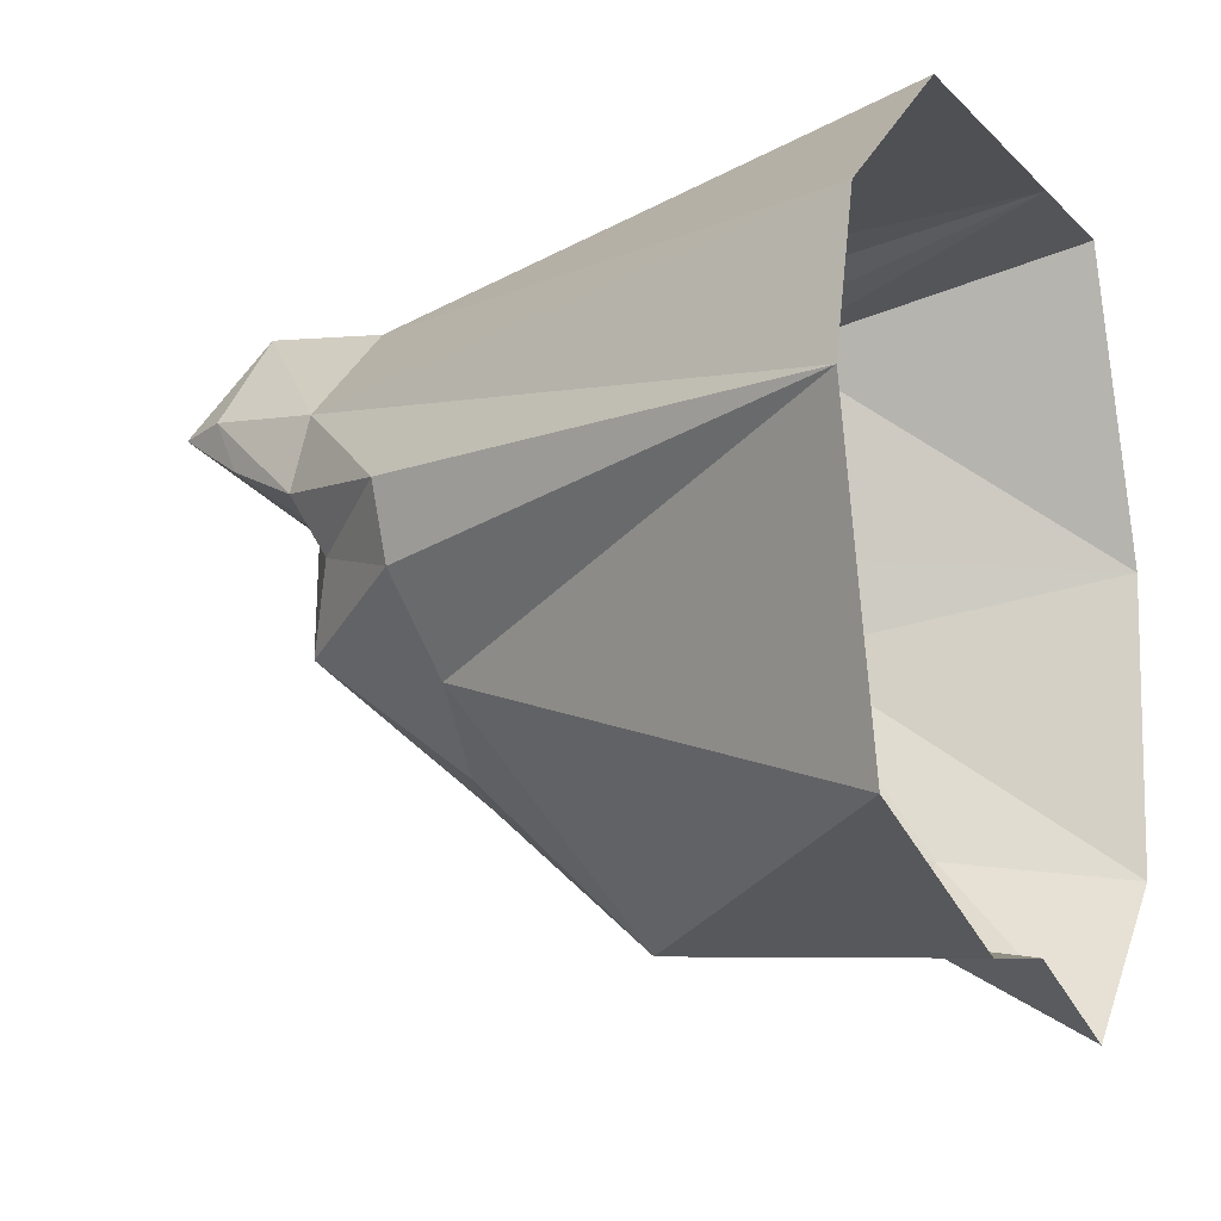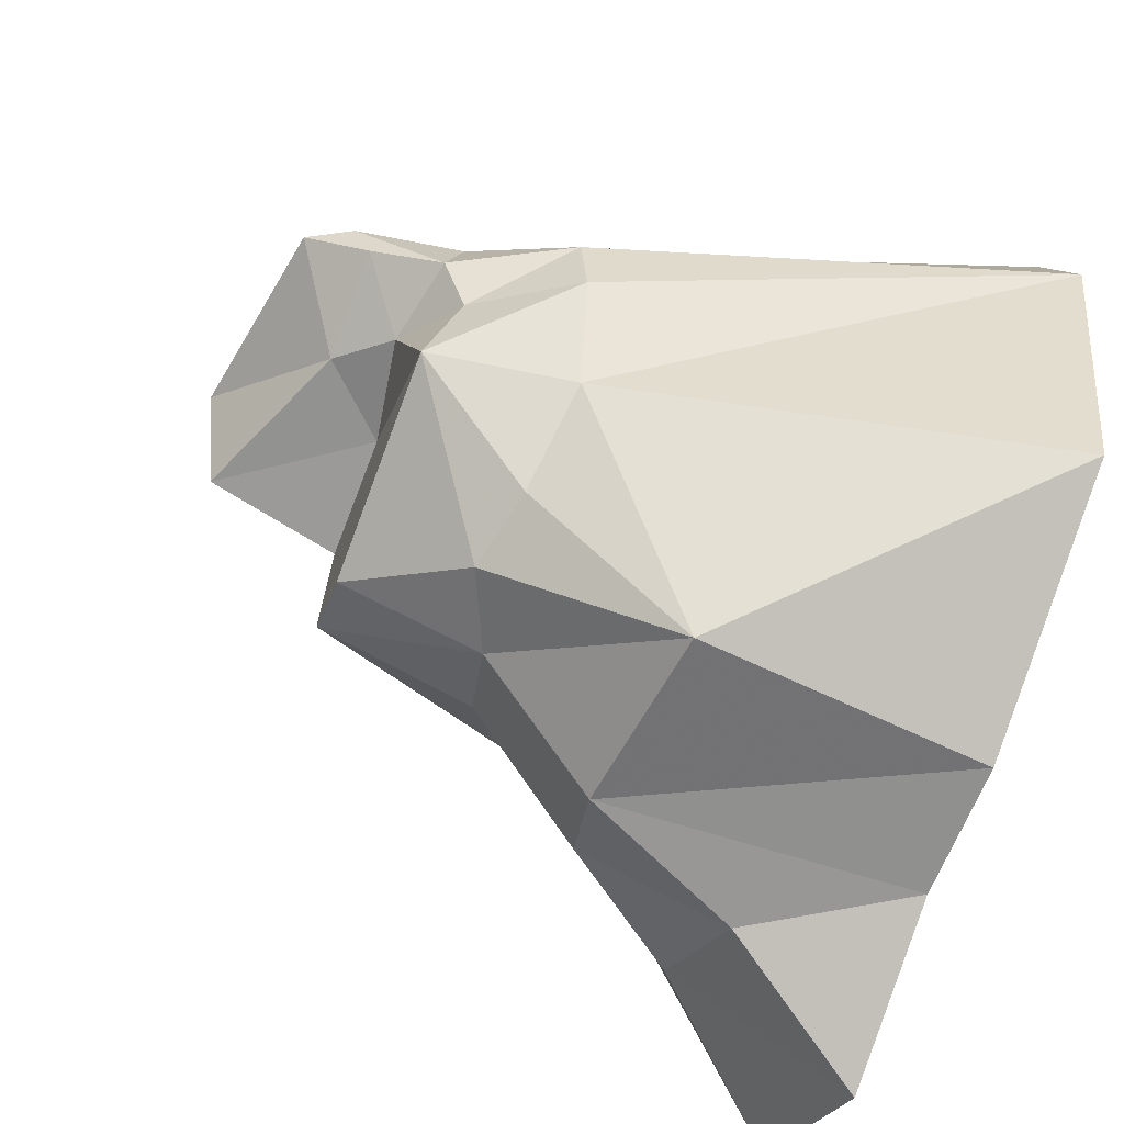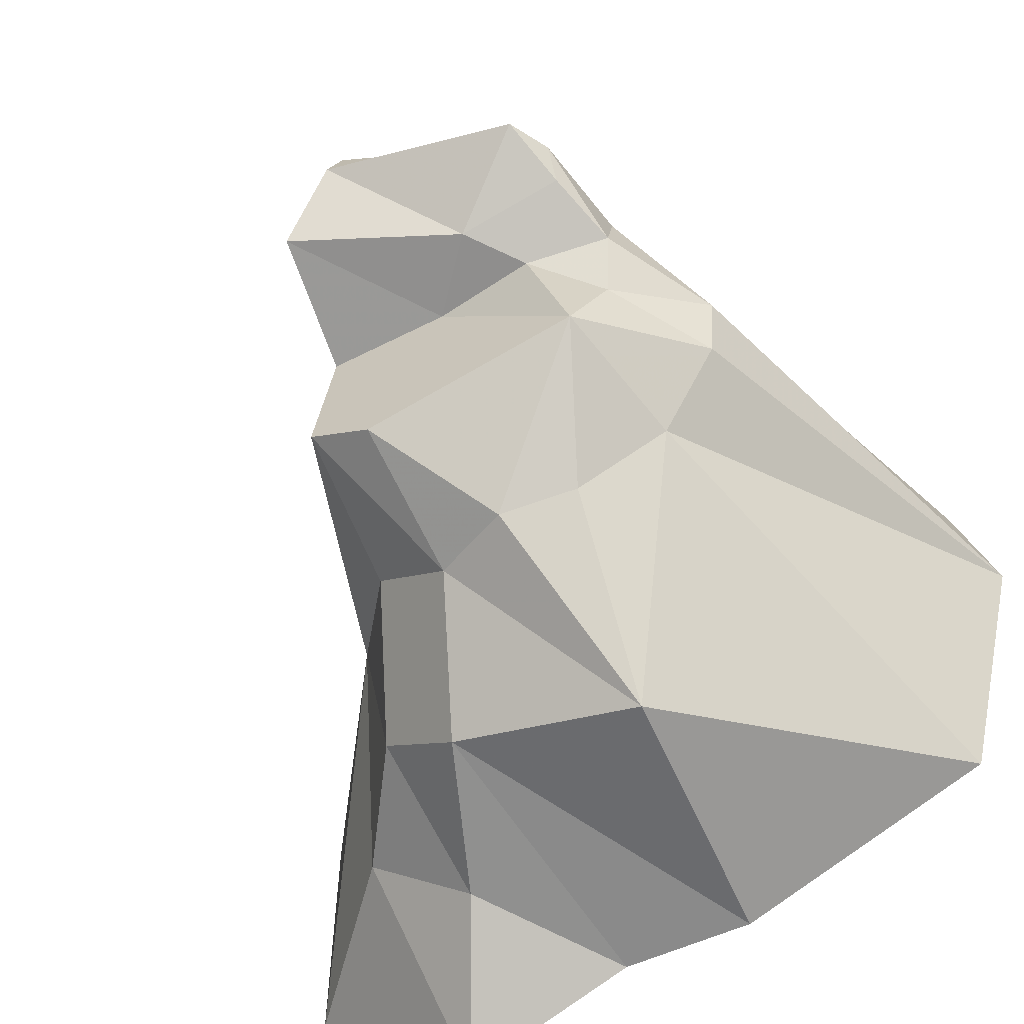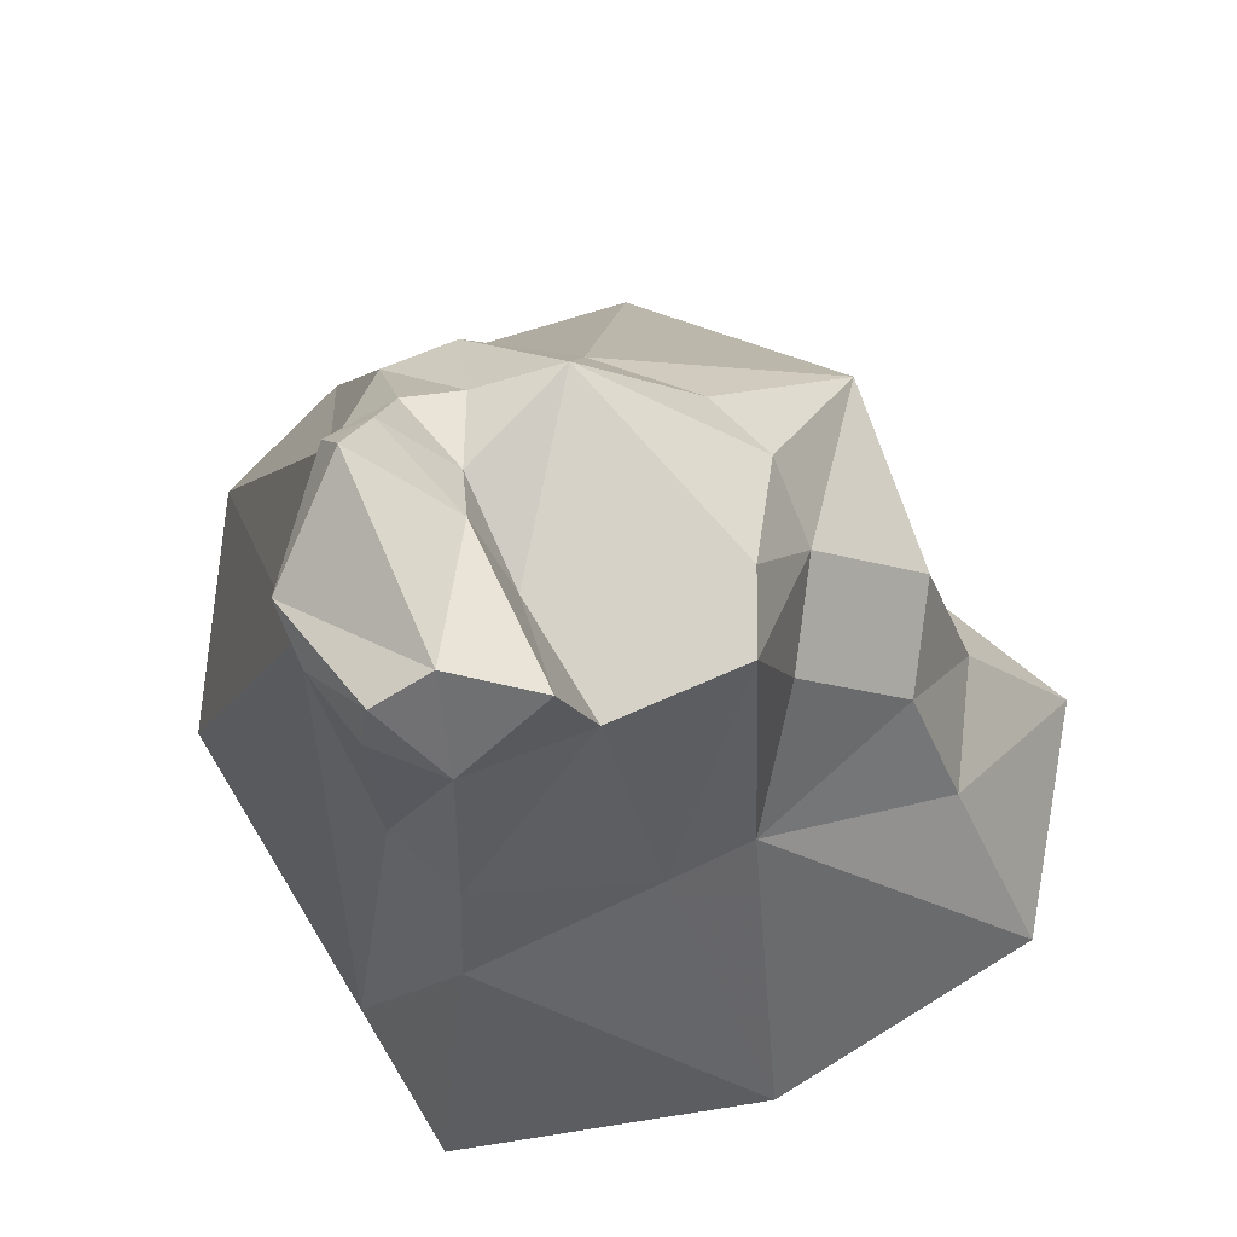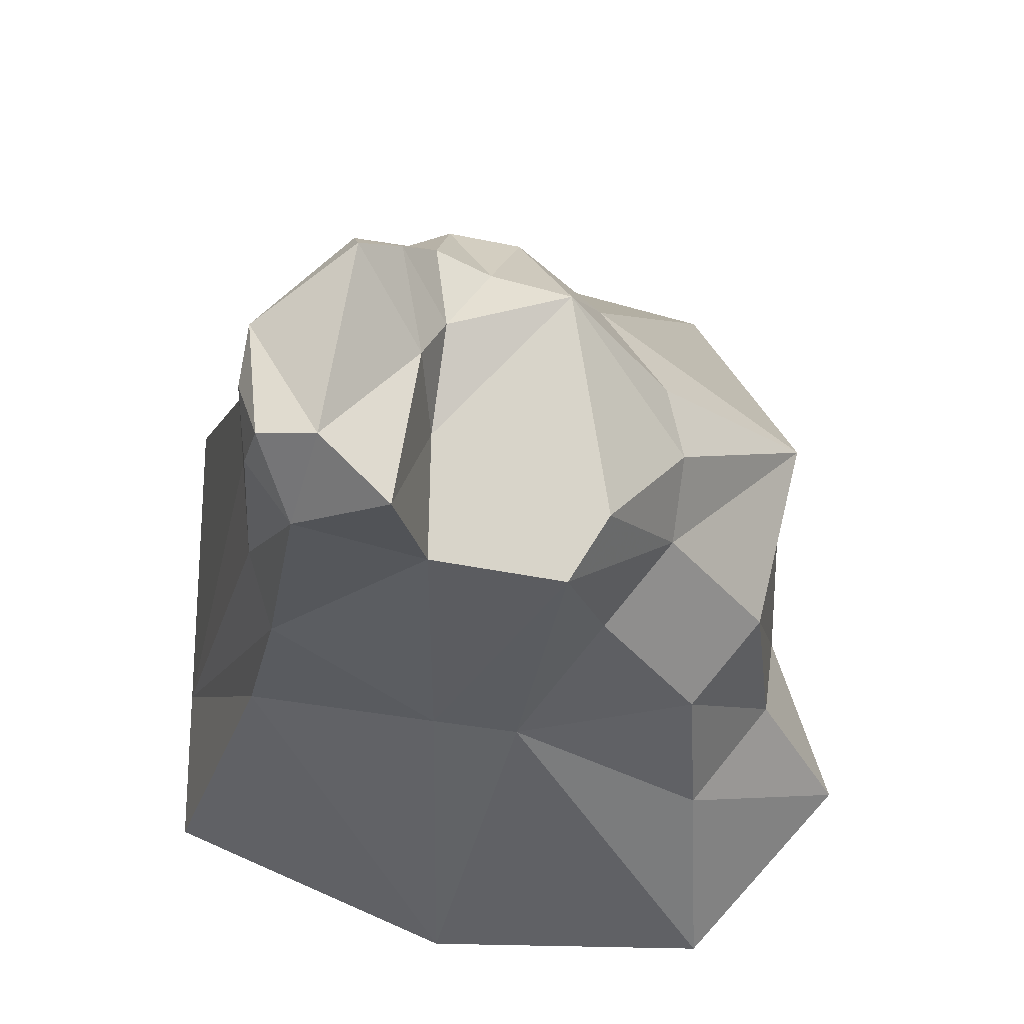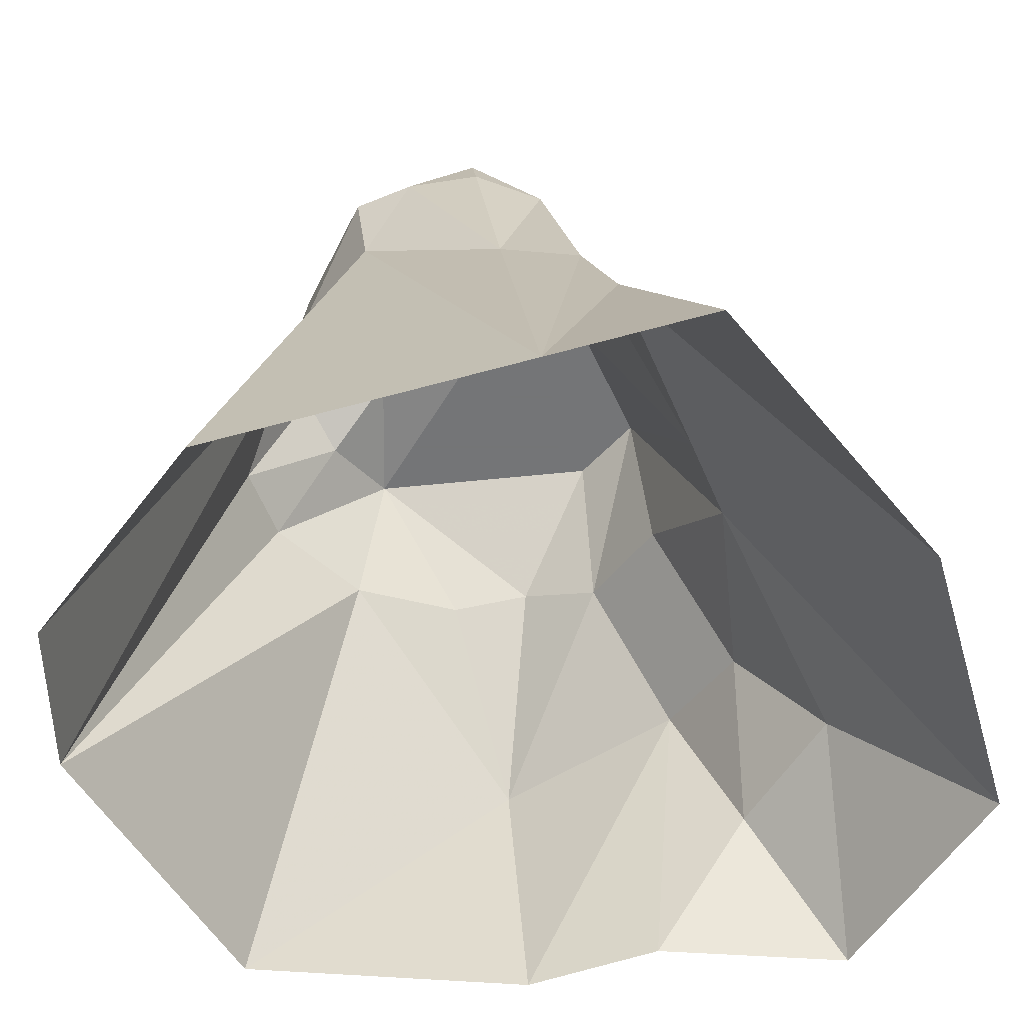
<metadata>
{"format":"obj","ext":"obj","renderer":"f3d","projection":"perspective","resolution":1024,"background":"white","views":[{"elev":-10.4,"azim":114.4,"up":"+Y"},{"elev":-67.5,"azim":69.1,"up":"+Y"},{"elev":-59.2,"azim":27.6,"up":"+Y"},{"elev":78.3,"azim":-121.4,"up":"+Z"},{"elev":75.0,"azim":-88.9,"up":"+Z"},{"elev":-56.4,"azim":-163.6,"up":"+Z"}]}
</metadata>
<code>
g huodong_fuben_365shibi08
v -26.22 -51.63 19.85
v -11.63 -54.65 1e-06
v -17.2 -48.52 42.29
v -4e-06 1e-06 79.4
v 20.42 -19 79.4
v 15.14 -1.771 82
v -6.455 21.81 100
v -16.24 17.55 91.66
v -7.035 13.57 102.5
v 8.536 1.235 89.07
v 20.72 9.652 97.85
v 1.758 -35.7 64.73
v -11.01 -24.69 79.4
v -9.572 -34.37 59.55
v -21.46 -24.72 56.96
v 35.71 -1.24 63.47
v 24.68 -7.633 75.55
v 34.36 -11.47 62.14
v 25.21 -23.66 59.55
v 55.55 -1.3e-05 0
v 20.42 -19 79.4
v 12.54 -33.31 62.14
v 10.14 -54.7 39.7
v -22.36 41.62 0
v -23.38 22.8 59.55
v -12.49 26.35 60.88
v 50.14 20.81 0
v 9.383 23.77 76.81
v 26.68 9.486 76.81
v -34.08 -12.39 39.7
v -20.42 -19 79.4
v 2.48 25.3 91.66
v 11.2 24.25 91.66
v -16.24 17.55 91.66
v -7.81 24.03 91.66
v -6.455 21.81 100
v -15.23 4.085 98.74
v -17.64 5e-06 79.4
v 23.7 4.254 89.07
v 23.78 10.66 91.66
v -62.02 -41.62 0
v -41.28 -39.94 22.44
v -29.41 -38.51 39.7
v -41.28 -39.94 22.44
v 7.543 -55.79 0
v -26.22 -51.63 19.85
v -36.61 -63.87 1e-06
v -62.02 1.6e-05 0
v -32.67 9e-06 39.7
v -29.41 27.37 39.7
v -44.72 41.62 0
v 26.94 -6e-06 79.4
v 44.72 -41.62 0
v -44.72 41.62 0
v -29.41 27.37 39.7
v 22.36 41.62 0
v -23.38 22.8 59.55
v 26.94 -6e-06 79.4
v -62.02 -41.62 0
f 1 2 3
f 4 5 6
f 7 8 9
f 10 11 9
f 12 13 14
f 15 3 14
f 16 17 18
f 19 20 18
f 21 12 22
f 23 19 22
f 24 25 26
f 27 28 29
f 30 15 31
f 28 32 33
f 26 34 35
f 36 32 35
f 37 38 4
f 6 39 10
f 29 33 40
f 11 39 40
f 30 41 42
f 1 43 44
f 13 4 38
f 38 31 13
f 45 23 3
f 3 2 45
f 43 1 3
f 46 47 2
f 48 49 50
f 50 51 48
f 17 52 6
f 6 5 17
f 4 13 5
f 45 53 23
f 24 54 55
f 24 28 56
f 9 8 37
f 30 49 48
f 48 41 30
f 33 36 9
f 9 11 33
f 14 3 23
f 23 12 14
f 31 15 14
f 14 13 31
f 15 43 3
f 20 16 18
f 16 52 17
f 21 19 18
f 18 17 21
f 19 53 20
f 49 38 57
f 57 50 49
f 5 13 12
f 22 12 23
f 23 53 19
f 22 19 21
f 28 24 26
f 24 55 25
f 29 58 16
f 29 16 20
f 29 20 27
f 27 56 28
f 49 30 31
f 31 38 49
f 30 43 15
f 28 26 32
f 32 36 33
f 26 25 34
f 35 34 36
f 35 32 26
f 38 37 8
f 8 57 38
f 4 10 37
f 6 52 39
f 40 39 58
f 58 29 40
f 29 28 33
f 33 11 40
f 11 10 39
f 43 30 42
f 47 1 42
f 42 59 47
f 4 6 10
f 37 10 9

</code>
